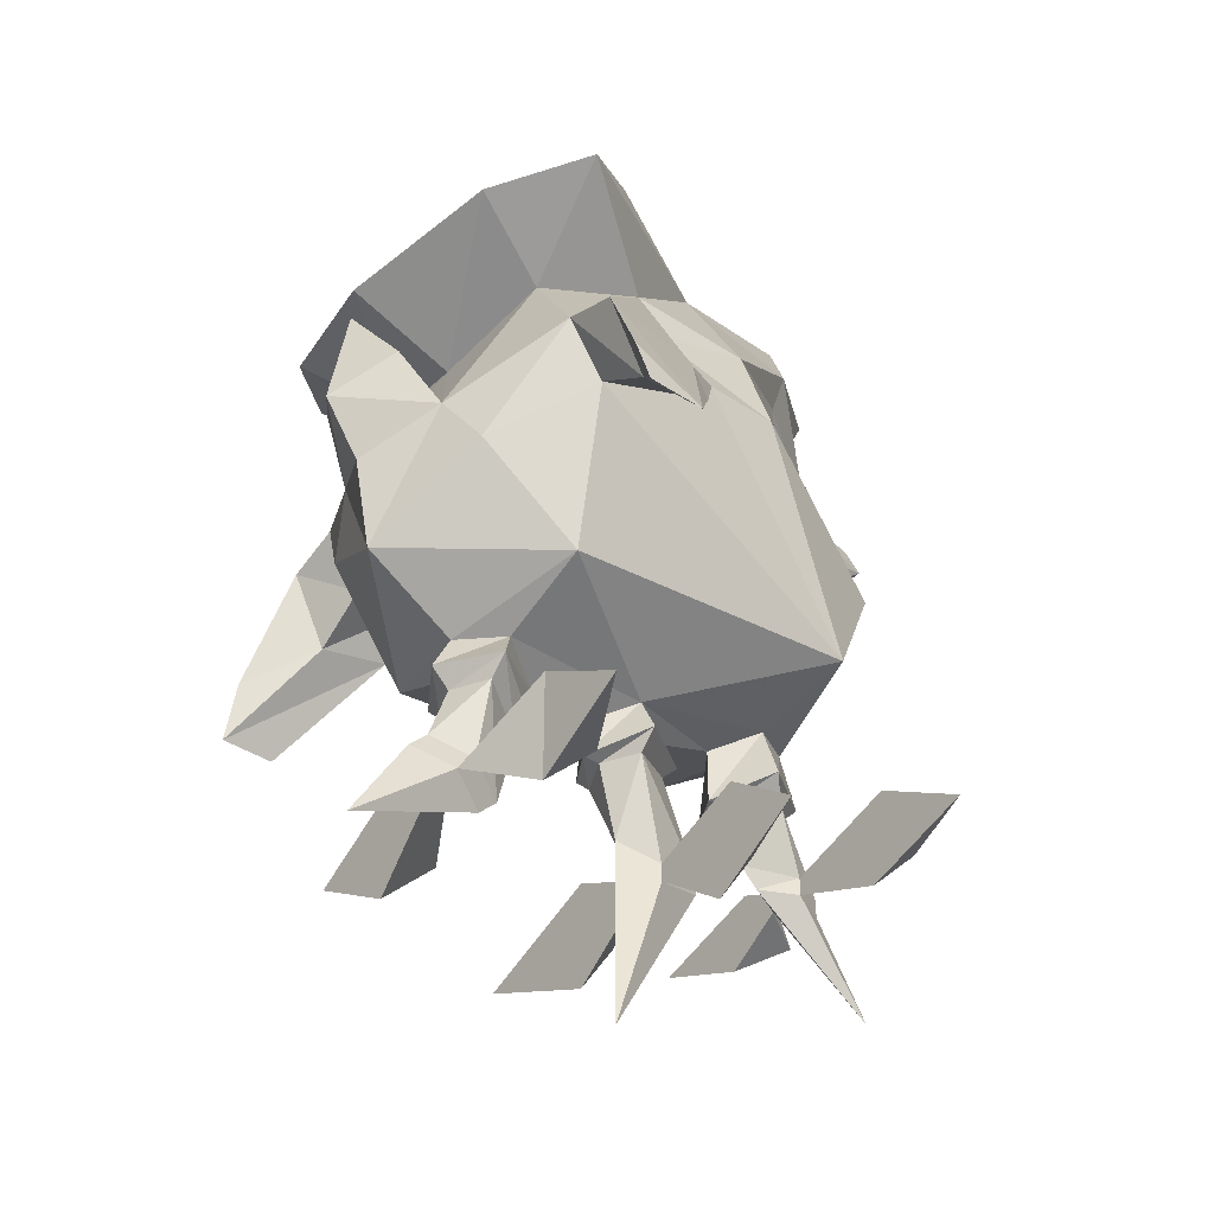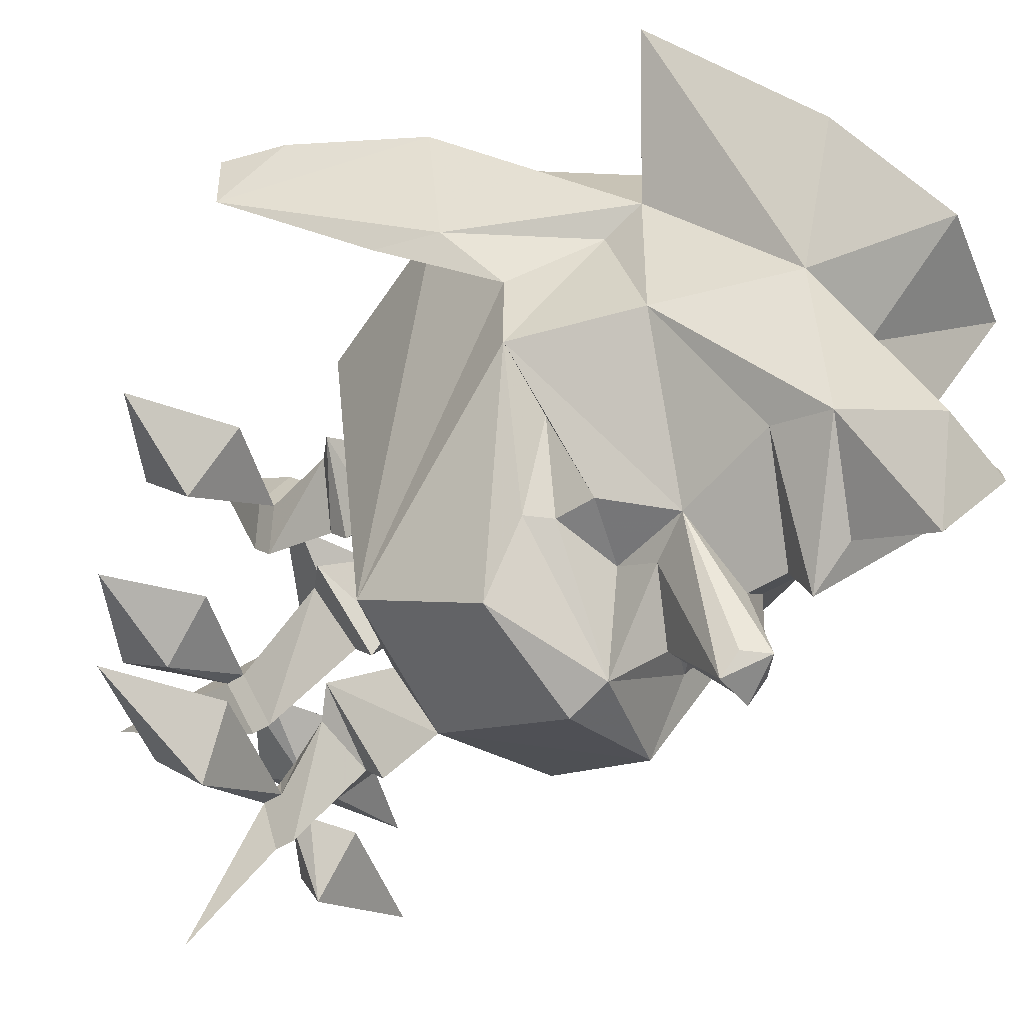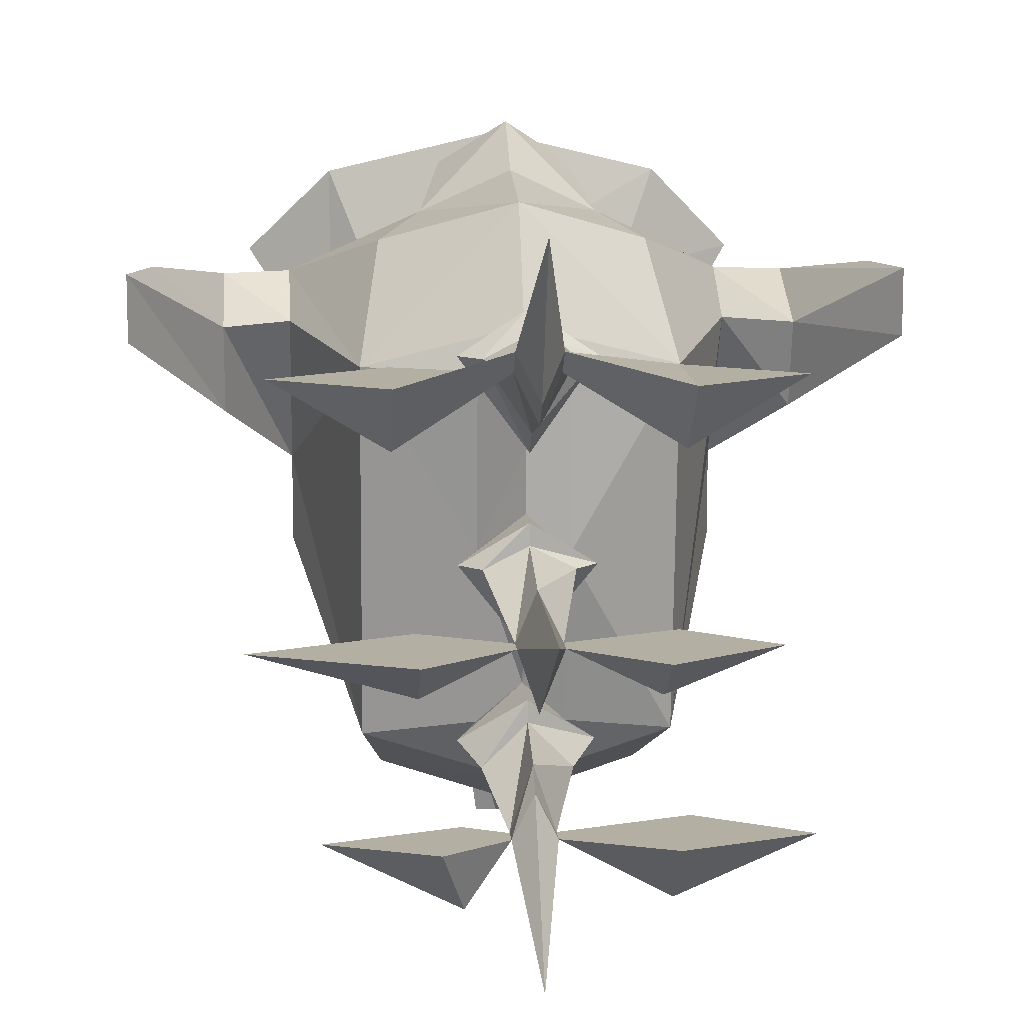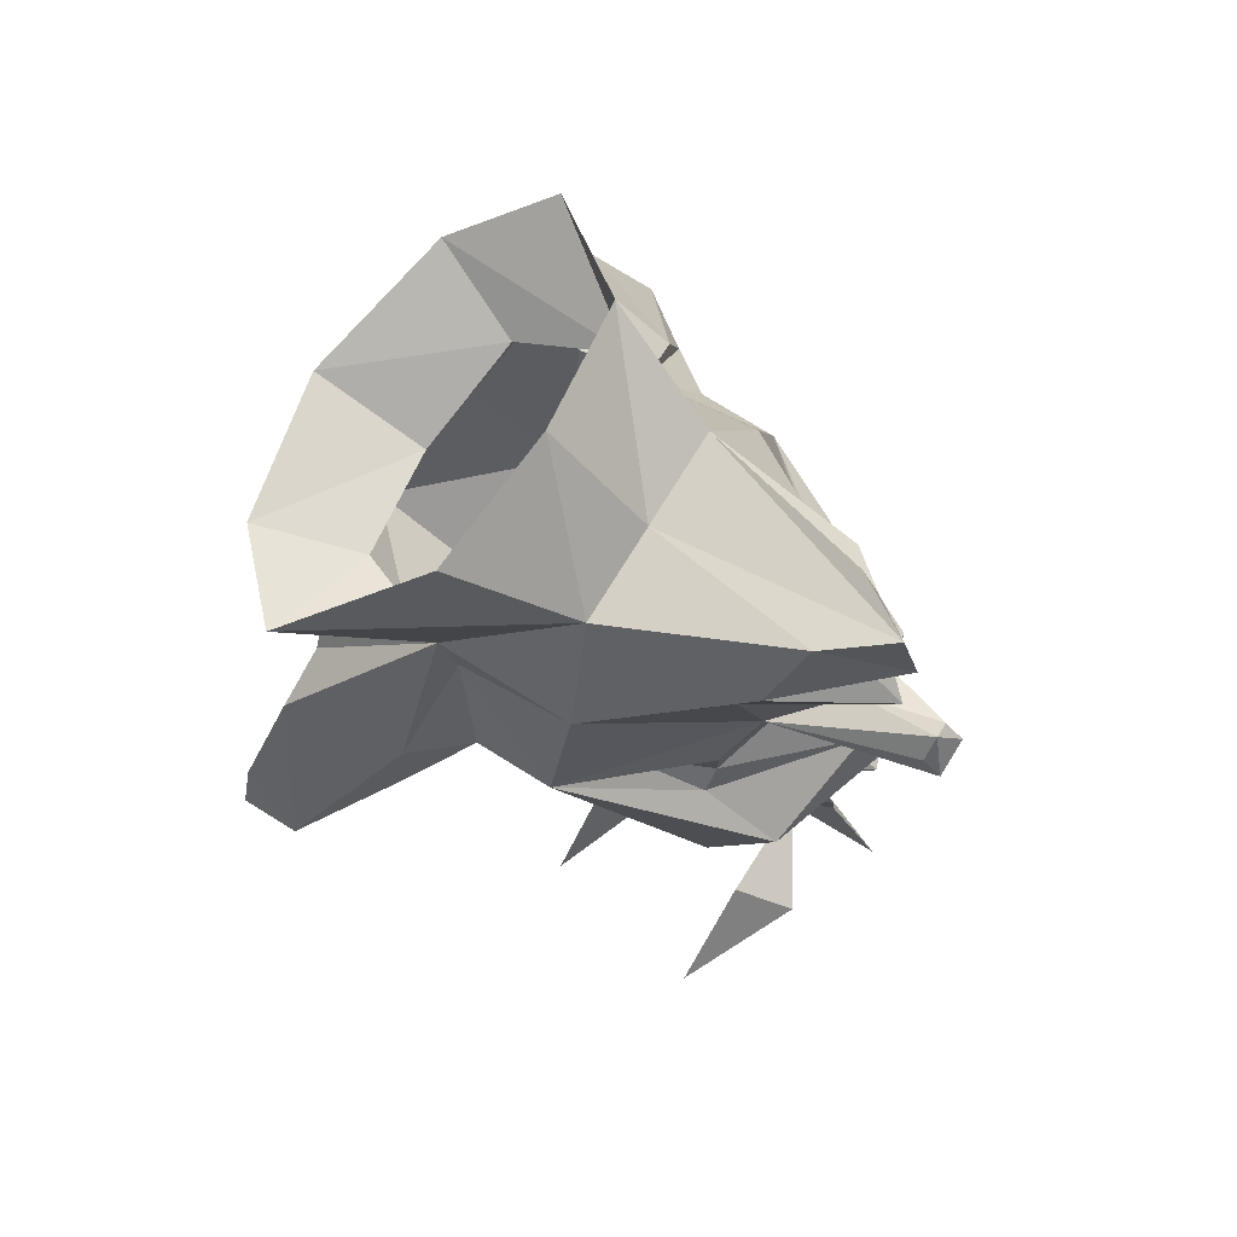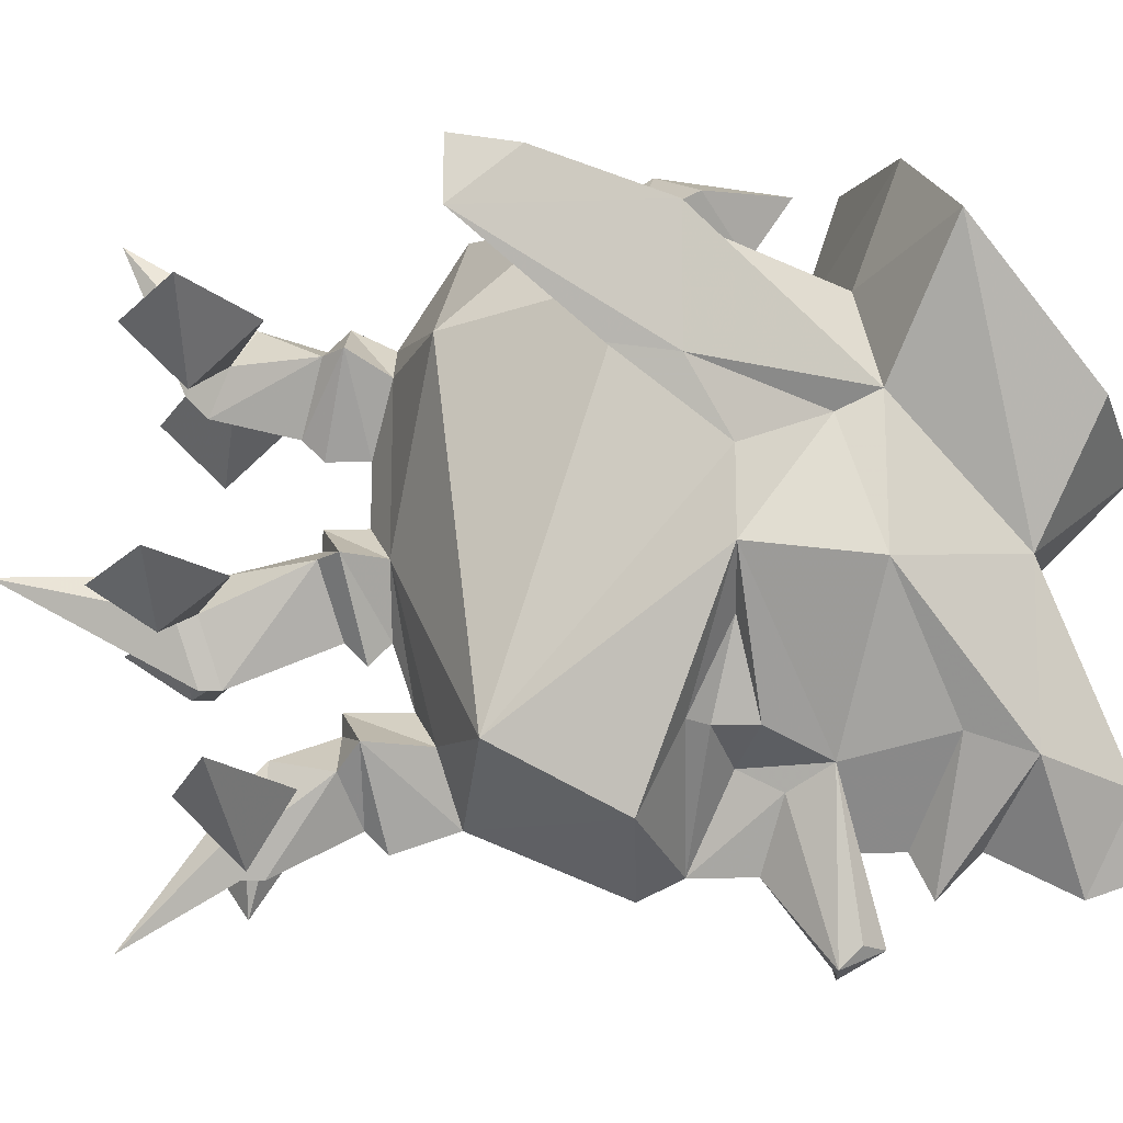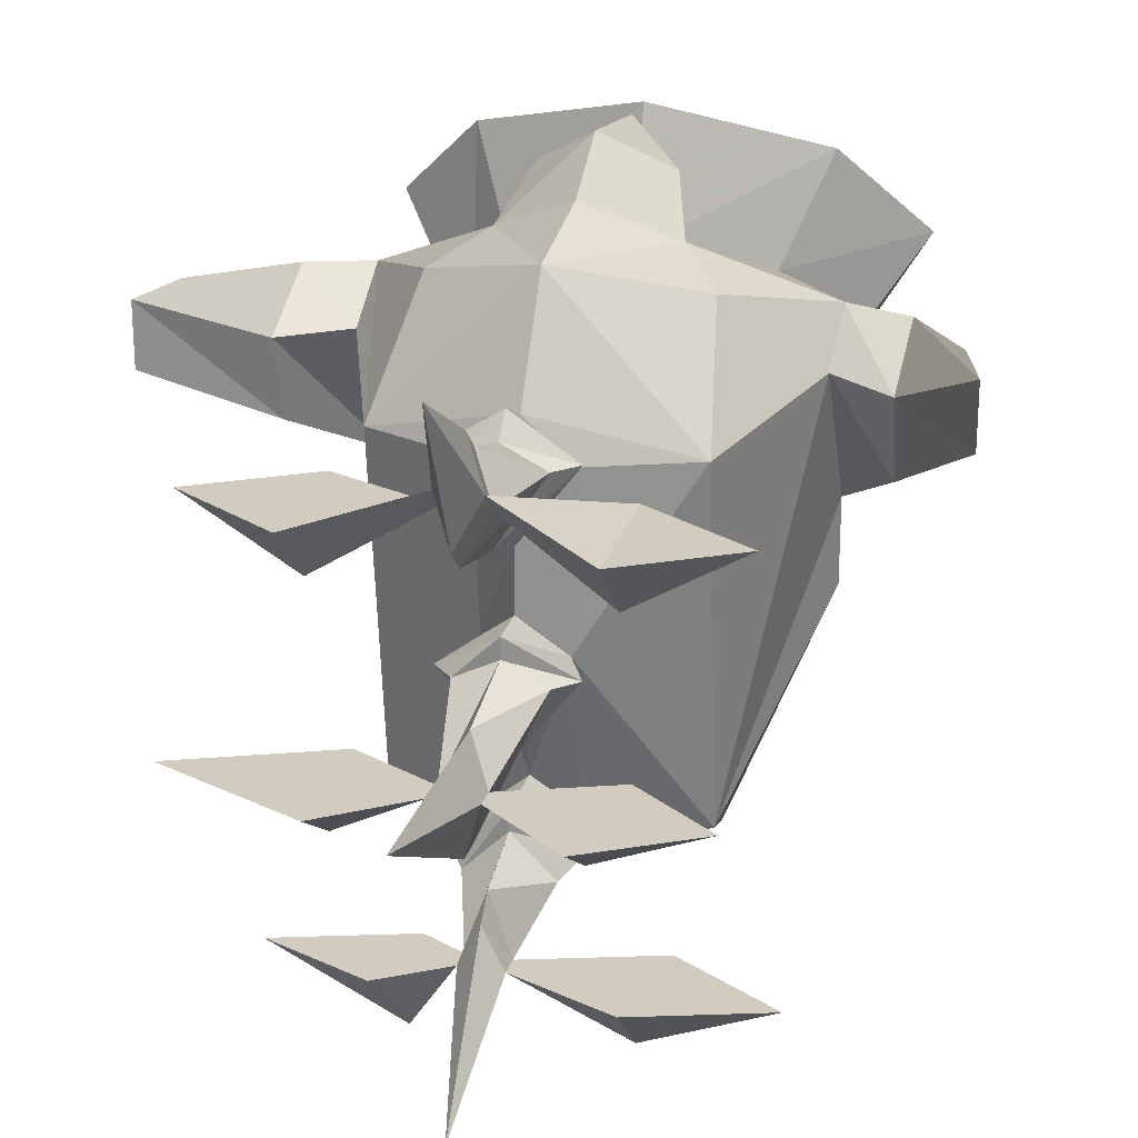
<metadata>
{"format":"obj","ext":"obj","renderer":"f3d","projection":"perspective","resolution":1024,"background":"white","views":[{"elev":-39.6,"azim":50.6,"up":"+Y"},{"elev":-46.8,"azim":126.7,"up":"+Z"},{"elev":11.2,"azim":-4.3,"up":"+Z"},{"elev":75.7,"azim":121.8,"up":"+Y"},{"elev":-18.4,"azim":91.5,"up":"+Z"},{"elev":24.2,"azim":15.3,"up":"+Z"}]}
</metadata>
<code>
v 0 -0.9766 -0.1016
v 0.05469 -0.9922 -0.09375
v 0.03906 -1.016 -0.1406
v 0 -1.016 -0.1406
v -0.05469 -0.9922 -0.09375
v -0.03906 -1.016 -0.1406
v -0.0625 -1.062 -0.09375
v -0.09375 -1.039 -0.04688
v -0.0625 -1.055 -0.01562
v -0.04688 -1.07 -0.05469
v 0 -1.07 0
v 0 -1.086 -0.04688
v 0.0625 -1.055 -0.01562
v 0.04688 -1.07 -0.05469
v 0.09375 -1.039 -0.04688
v 0.0625 -1.062 -0.09375
v 0 -1.125 -0.2344
v 0.01562 -1.109 -0.2031
v 0.03906 -1.117 -0.1953
v 0.04688 -1.125 -0.1953
v 0.04688 -1.141 -0.2266
v 0 -1.141 -0.2422
v -0.04688 -1.141 -0.2266
v -0.04688 -1.125 -0.1953
v -0.01562 -1.109 -0.2031
v 0 -1.102 -0.2344
v 0.01562 -1.094 -0.2109
v 0.02344 -1.078 -0.2031
v 0.03906 -1.102 -0.1953
v 0.05469 -1.109 -0.1641
v 0.07812 -1.109 -0.1484
v 0.05469 -1.188 -0.2031
v 0 -1.195 -0.2188
v -0.05469 -1.188 -0.2031
v -0.07812 -1.109 -0.1484
v -0.03906 -1.117 -0.1953
v -0.03906 -1.102 -0.1953
v -0.02344 -1.078 -0.2031
v -0.01562 -1.094 -0.2109
v 0 -1.078 -0.2656
v 0.007812 -1.078 -0.2656
v 0.007812 -1.07 -0.2578
v 0 -1.062 -0.2578
v 0 -1.07 -0.2266
v 0 -1.055 -0.2266
v 0.03125 -1.039 -0.1953
v 0.0625 -1.062 -0.1484
v 0.0625 -1.078 -0.1016
v 0.07812 -1.109 -0.1172
v 0.07812 -1.141 -0.0625
v 0.05469 -1.203 -0.07031
v 0.01562 -1.219 -0.1328
v 0.01562 -1.203 -0.1953
v 0.02344 -1.227 -0.1953
v 0 -1.219 -0.2266
v -0.01562 -1.203 -0.1953
v -0.01562 -1.211 -0.1328
v -0.05469 -1.203 -0.07031
v -0.07812 -1.109 -0.1172
v -0.0625 -1.078 -0.1016
v -0.0625 -1.062 -0.1484
v -0.05469 -1.109 -0.1641
v 0.03125 -1.016 -0.2031
v 0.09375 -1.125 -0.09375
v 0.1016 -1.148 -0.09375
v 0.1016 -1.156 -0.0625
v 0.07812 -1.117 -0.04688
v 0.04688 -1.164 -0.03125
v 0 -1.195 -0.01562
v 0 -1.219 -0.05469
v 0.01562 -1.219 -0.07031
v 0 -1.227 -0.09375
v 0 -1.227 -0.1172
v 0 -1.242 -0.1172
v 0.02344 -1.234 -0.1328
v 0 -1.219 -0.1562
v 0 -1.211 -0.1797
v 0 -1.234 -0.1797
v 0 -1.234 -0.1875
v 0.01562 -1.234 -0.2031
v 0 -1.227 -0.2188
v -0.01562 -1.234 -0.2031
v -0.02344 -1.227 -0.1953
v 0 -1.227 -0.1641
v -0.02344 -1.234 -0.1328
v -0.01562 -1.219 -0.07031
v -0.04688 -1.164 -0.03125
v -0.07812 -1.117 -0.04688
v -0.07812 -1.141 -0.0625
v -0.1016 -1.156 -0.0625
v -0.1016 -1.148 -0.09375
v -0.09375 -1.125 -0.09375
v -0.1016 -1.125 -0.04688
v -0.03125 -1.039 -0.1953
v -0.007812 -1.07 -0.2578
v -0.007812 -1.078 -0.2656
v 0 -1.047 -0.2422
v 0 -1.031 -0.2266
v 0 -1 -0.2422
v 0.01562 -1 -0.2188
v 0.01562 -0.9844 -0.2109
v 0 -0.9766 -0.2344
v -0.01562 -0.9844 -0.2109
v -0.01562 -1 -0.2188
v -0.03125 -1.016 -0.2031
v 0.03125 -1.141 -0.02344
v 0.02344 -1.117 -0.007812
v 0 -1.133 0.007812
v 0 -1.156 -0.007812
v -0.03125 -1.141 -0.02344
v 0 -1.102 -0.02344
v 0 -1.086 0
v -0.02344 -1.117 -0.007812
v -0.125 -1.172 -0.03906
v -0.1328 -1.195 -0.03906
v -0.1328 -1.195 -0.0625
v 0.1016 -1.125 -0.04688
v 0.1328 -1.195 -0.0625
v 0.1328 -1.195 -0.03906
v 0.125 -1.172 -0.03906
v -0.007812 -1.258 -0.2188
v 0 -1.258 -0.1953
v 0.007812 -1.258 -0.2188
v 0 -1.258 -0.2344
v 0 -1.266 -0.2031
v 0 -1.305 -0.2578
v 0.007812 -1.266 -0.2188
v -0.007812 -1.266 -0.2188
v 0 -1.266 -0.2344
v 0.04688 -1.258 -0.2422
v 0.04688 -1.281 -0.2188
v 0.05469 -1.242 -0.2188
v 0.09375 -1.266 -0.2188
v 0 -1.242 -0.125
v 0.01562 -1.242 -0.1328
v 0 -1.234 -0.1562
v -0.01562 -1.242 -0.1328
v -0.007812 -1.281 -0.1484
v 0 -1.273 -0.1328
v 0.007812 -1.281 -0.1484
v 0 -1.273 -0.1719
v 0 -1.234 -0.04688
v 0 -1.242 -0.05469
v 0.02344 -1.234 -0.0625
v -0.02344 -1.234 -0.0625
v -0.01562 -1.242 -0.0625
v -0.007812 -1.273 -0.0625
v 0 -1.266 -0.04688
v 0.01562 -1.242 -0.0625
v 0 -1.25 -0.08594
v 0 -1.242 -0.09375
v 0 -1.281 -0.07812
v 0 -1.289 -0.07031
v -0.007812 -1.281 -0.05469
v -0.04688 -1.281 -0.08594
v -0.04688 -1.258 -0.0625
v -0.04688 -1.305 -0.0625
v 0 -1.273 -0.03906
v 0.007812 -1.273 -0.0625
v -0.02344 -1.266 -0.2422
v -0.02344 -1.25 -0.2188
v -0.03125 -1.281 -0.2188
v -0.07031 -1.266 -0.2188
v 0 -1.352 -0.1328
v 0 -1.281 -0.1719
v 0.007812 -1.289 -0.1484
v 0 -1.281 -0.1328
v -0.007812 -1.289 -0.1484
v 0.03906 -1.289 -0.1641
v 0.03906 -1.312 -0.1484
v -0.03906 -1.266 -0.1484
v -0.03906 -1.312 -0.1484
v -0.03906 -1.289 -0.1641
v -0.09375 -1.289 -0.1484
v 0.04688 -1.266 -0.1484
v 0.07812 -1.289 -0.1484
v 0 -1.312 -0.01562
v 0.007812 -1.281 -0.05469
v -0.08594 -1.281 -0.0625
v 0.04688 -1.281 -0.08594
v 0.08594 -1.281 -0.0625
v 0.04688 -1.305 -0.0625
v 0.04688 -1.258 -0.0625
f 1 2 3
f 1 3 4
f 1 4 5
f 5 4 6
f 5 6 7
f 5 7 8
f 8 7 9
f 9 7 10
f 9 10 11
f 11 10 12
f 11 12 13
f 13 12 14
f 13 14 15
f 15 14 16
f 15 16 3
f 15 3 2
f 17 25 26
f 17 26 27
f 17 27 18
f 18 27 28
f 18 28 29
f 21 31 32
f 21 32 33
f 21 33 22
f 22 33 23
f 23 33 34
f 23 34 35
f 25 37 38
f 25 38 39
f 25 39 26
f 26 39 40
f 26 40 41
f 26 41 27
f 27 41 28
f 28 41 42
f 28 42 43
f 28 43 44
f 28 44 45
f 28 45 46
f 28 46 47
f 28 47 31
f 28 31 29
f 29 31 30
f 47 48 31
f 31 48 49
f 31 49 32
f 32 49 50
f 32 50 51
f 32 51 52
f 32 52 53
f 32 53 33
f 33 56 34
f 34 56 57
f 34 57 58
f 34 58 59
f 34 59 35
f 35 59 60
f 35 60 61
f 35 61 38
f 35 38 37
f 35 37 62
f 40 43 41
f 41 43 42
f 47 46 63
f 47 63 3
f 47 3 16
f 47 16 48
f 48 64 49
f 49 64 65
f 49 65 50
f 50 65 66
f 50 66 67
f 50 67 68
f 50 68 51
f 51 68 69
f 51 69 70
f 51 70 71
f 51 71 52
f 52 71 72
f 52 72 73
f 52 76 77
f 52 77 53
f 56 77 57
f 57 77 76
f 57 73 72
f 57 72 86
f 57 86 58
f 58 86 70
f 58 70 69
f 58 69 87
f 58 87 88
f 58 88 89
f 58 89 59
f 59 89 90
f 59 90 91
f 59 91 60
f 60 91 92
f 60 7 6
f 60 6 61
f 61 6 94
f 61 94 38
f 38 94 44
f 38 44 95
f 38 95 39
f 39 95 96
f 39 96 40
f 40 96 43
f 43 96 95
f 43 95 44
f 63 46 97
f 63 97 98
f 63 98 99
f 63 99 100
f 63 100 101
f 63 101 3
f 3 101 4
f 4 101 102
f 4 102 6
f 6 102 103
f 6 103 104
f 6 104 105
f 6 105 94
f 94 105 97
f 94 45 44
f 101 100 99
f 101 99 102
f 102 99 104
f 102 104 103
f 106 69 68
f 106 68 67
f 106 67 14
f 106 14 12
f 106 12 110
f 69 110 87
f 87 110 88
f 88 110 10
f 88 10 7
f 88 7 93
f 88 93 89
f 89 93 90
f 90 93 114
f 90 114 115
f 90 115 91
f 91 115 116
f 91 116 92
f 14 67 16
f 16 67 117
f 64 118 65
f 65 118 66
f 66 118 119
f 66 119 117
f 66 117 67
f 118 120 119
f 119 120 117
f 97 105 98
f 98 105 104
f 98 104 99
f 114 116 115
f 110 12 10
f 17 18 19
f 17 19 20
f 17 20 21
f 17 23 24
f 17 24 25
f 19 30 20
f 20 30 31
f 20 31 21
f 23 35 24
f 24 35 36
f 24 36 25
f 35 62 36
f 17 21 22
f 17 22 23
f 48 16 64
f 60 92 93
f 60 93 7
f 92 116 114
f 92 114 93
f 16 117 64
f 64 117 118
f 118 117 120
f 18 29 19
f 19 29 30
f 25 36 37
f 36 62 37
f 33 53 54
f 33 54 55
f 33 55 56
f 52 73 74
f 52 74 75
f 52 75 76
f 53 77 78
f 53 78 54
f 55 83 56
f 56 83 77
f 57 76 84
f 57 84 85
f 57 85 73
f 83 78 77
f 75 84 76
f 85 74 73
f 142 144 71
f 142 71 70
f 142 70 145
f 144 151 72
f 144 72 71
f 86 151 145
f 86 145 70
f 151 86 72
f 54 78 79
f 54 79 80
f 54 80 81
f 54 81 55
f 55 81 82
f 55 82 83
f 78 83 82
f 78 82 79
f 74 134 75
f 75 134 135
f 75 135 136
f 75 136 84
f 74 85 137
f 74 137 134
f 136 137 84
f 84 137 85
f 142 143 144
f 142 145 146
f 142 146 143
f 143 149 144
f 144 149 150
f 144 150 151
f 146 145 151
f 146 151 150
f 94 97 45
f 46 45 97
f 106 107 108
f 106 108 109
f 106 109 69
f 108 113 110
f 108 110 109
f 109 110 69
f 126 128 129
f 126 129 127
f 164 165 166
f 164 168 165
f 177 153 178
f 177 154 153
f 106 110 111
f 106 111 107
f 107 111 112
f 107 112 108
f 108 112 113
f 113 111 110
f 111 113 112
f 79 82 121
f 79 121 122
f 79 122 80
f 80 122 123
f 80 123 124
f 80 124 81
f 81 124 121
f 81 121 82
f 125 126 127
f 125 128 126
f 134 137 138
f 134 138 139
f 134 139 135
f 135 139 140
f 135 140 141
f 135 141 136
f 136 141 138
f 136 138 137
f 143 146 147
f 143 147 148
f 143 148 149
f 146 150 147
f 147 150 152
f 148 159 149
f 149 159 152
f 149 152 150
f 164 166 167
f 164 167 168
f 177 178 158
f 177 158 154
f 125 127 123
f 125 123 122
f 125 122 128
f 127 129 124
f 127 124 123
f 127 123 130
f 127 130 131
f 127 131 132
f 127 132 123
f 123 132 130
f 130 132 133
f 130 133 131
f 131 133 132
f 121 124 128
f 121 128 160
f 121 160 161
f 121 161 162
f 121 162 128
f 121 128 122
f 128 162 160
f 160 162 163
f 160 163 161
f 161 163 162
f 129 128 124
f 147 152 153
f 147 153 154
f 147 154 155
f 147 155 156
f 147 156 157
f 147 157 154
f 147 154 148
f 148 154 158
f 148 158 159
f 155 157 179
f 155 179 156
f 156 179 157
f 154 157 155
f 180 181 182
f 180 182 178
f 180 178 159
f 180 159 183
f 180 183 181
f 181 183 182
f 182 183 178
f 178 183 159
f 178 159 158
f 159 178 152
f 152 178 153
f 165 168 138
f 165 138 141
f 165 141 166
f 166 141 140
f 166 140 169
f 166 169 170
f 166 170 140
f 166 140 167
f 167 140 139
f 167 139 168
f 168 139 138
f 168 138 171
f 168 171 172
f 168 172 173
f 168 173 138
f 138 173 171
f 171 173 174
f 171 174 172
f 172 174 173
f 140 175 169
f 169 175 176
f 169 176 170
f 170 176 175
f 170 175 140

</code>
